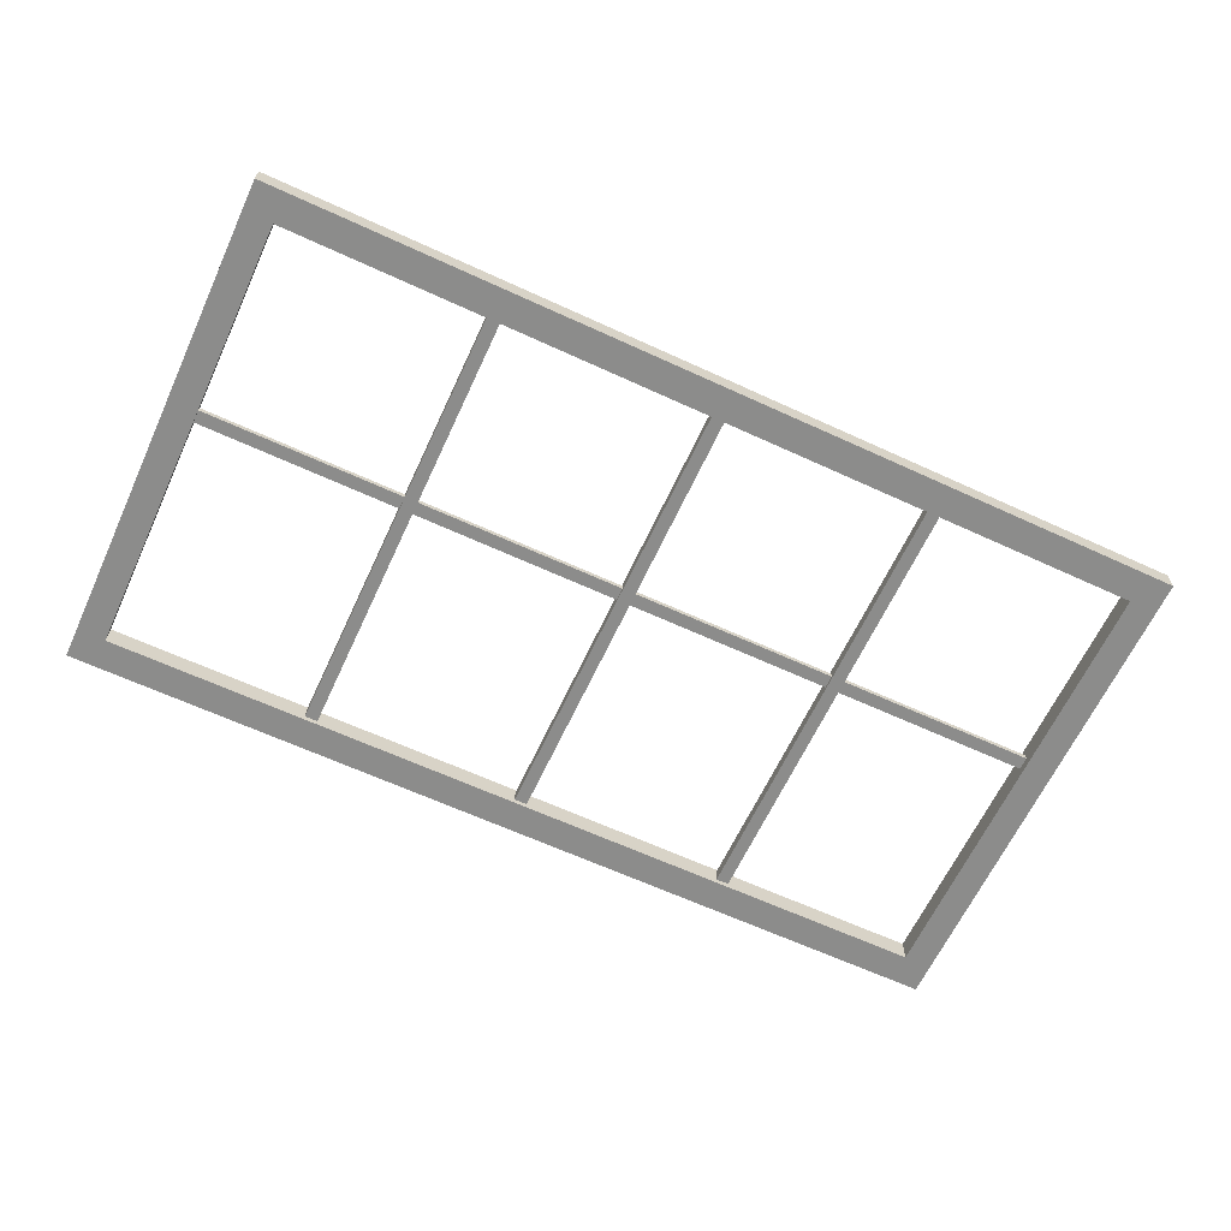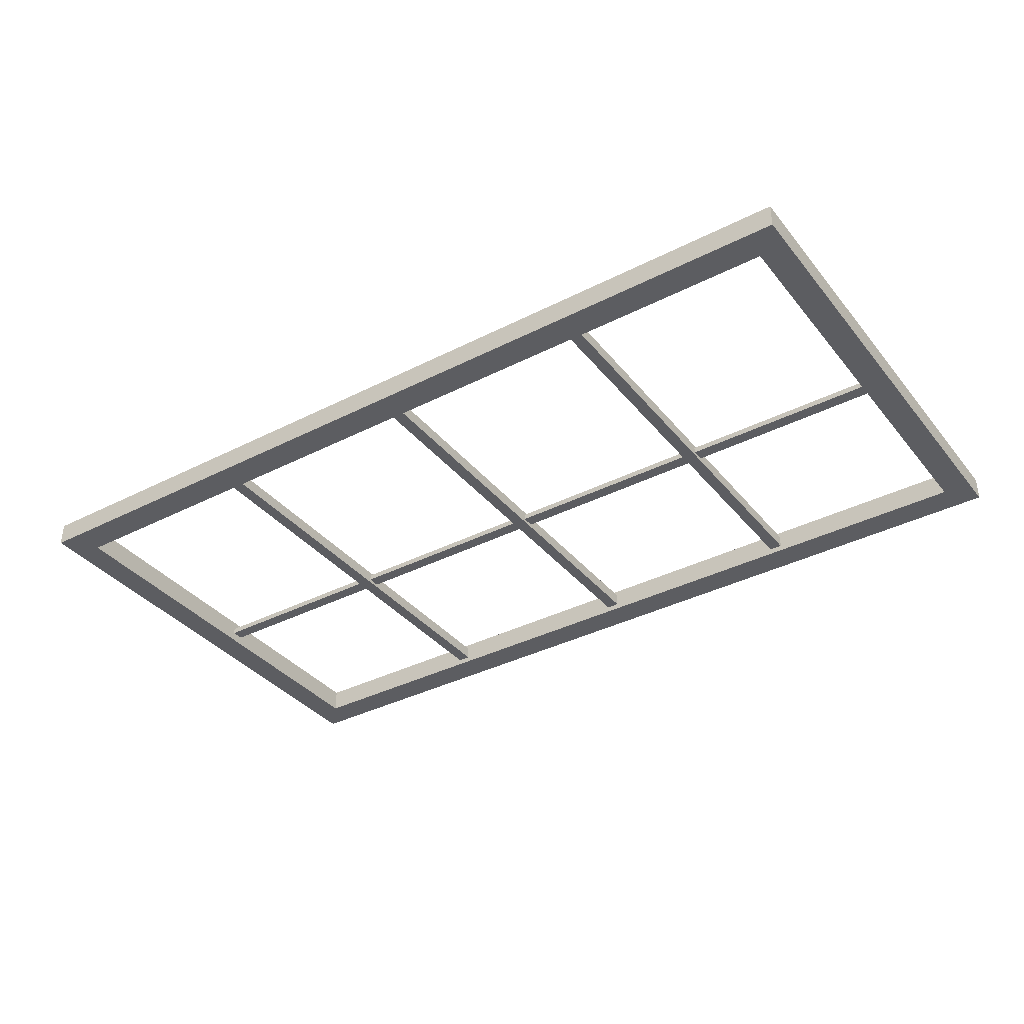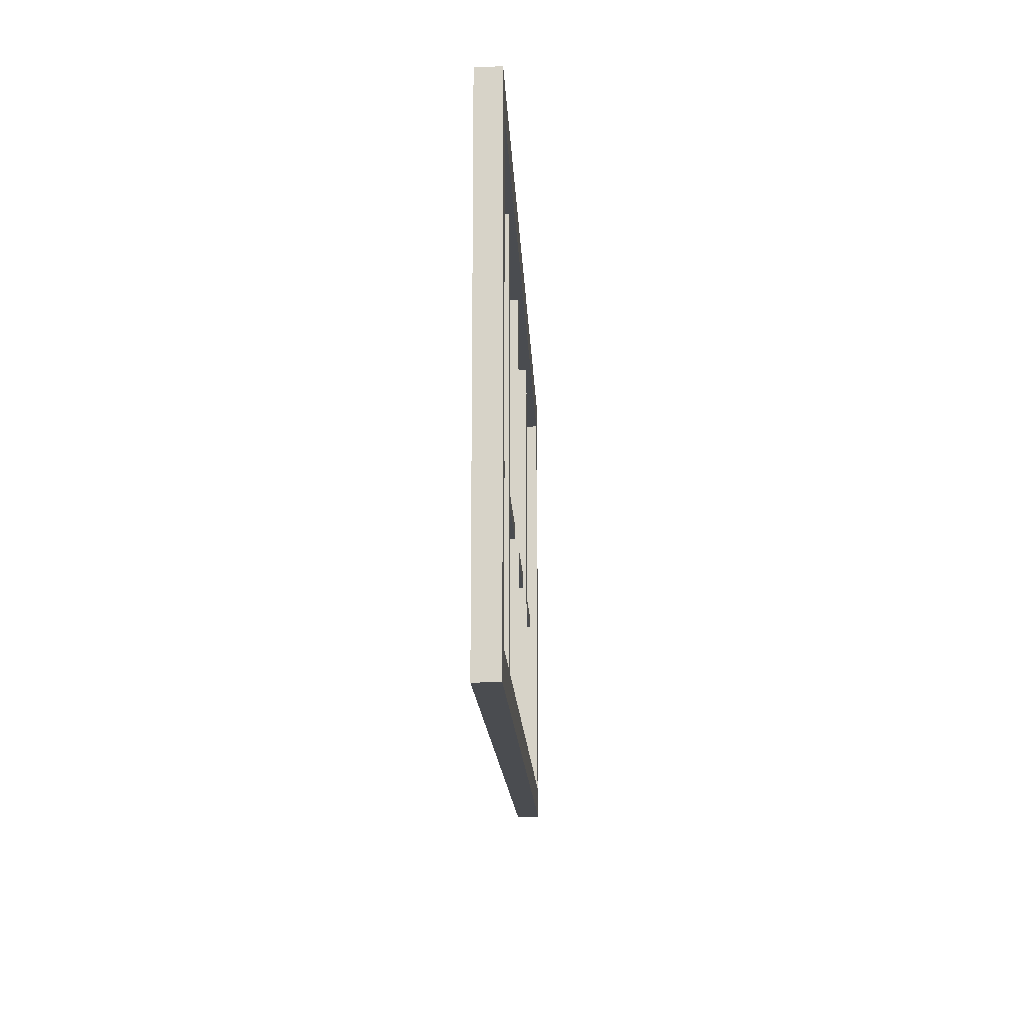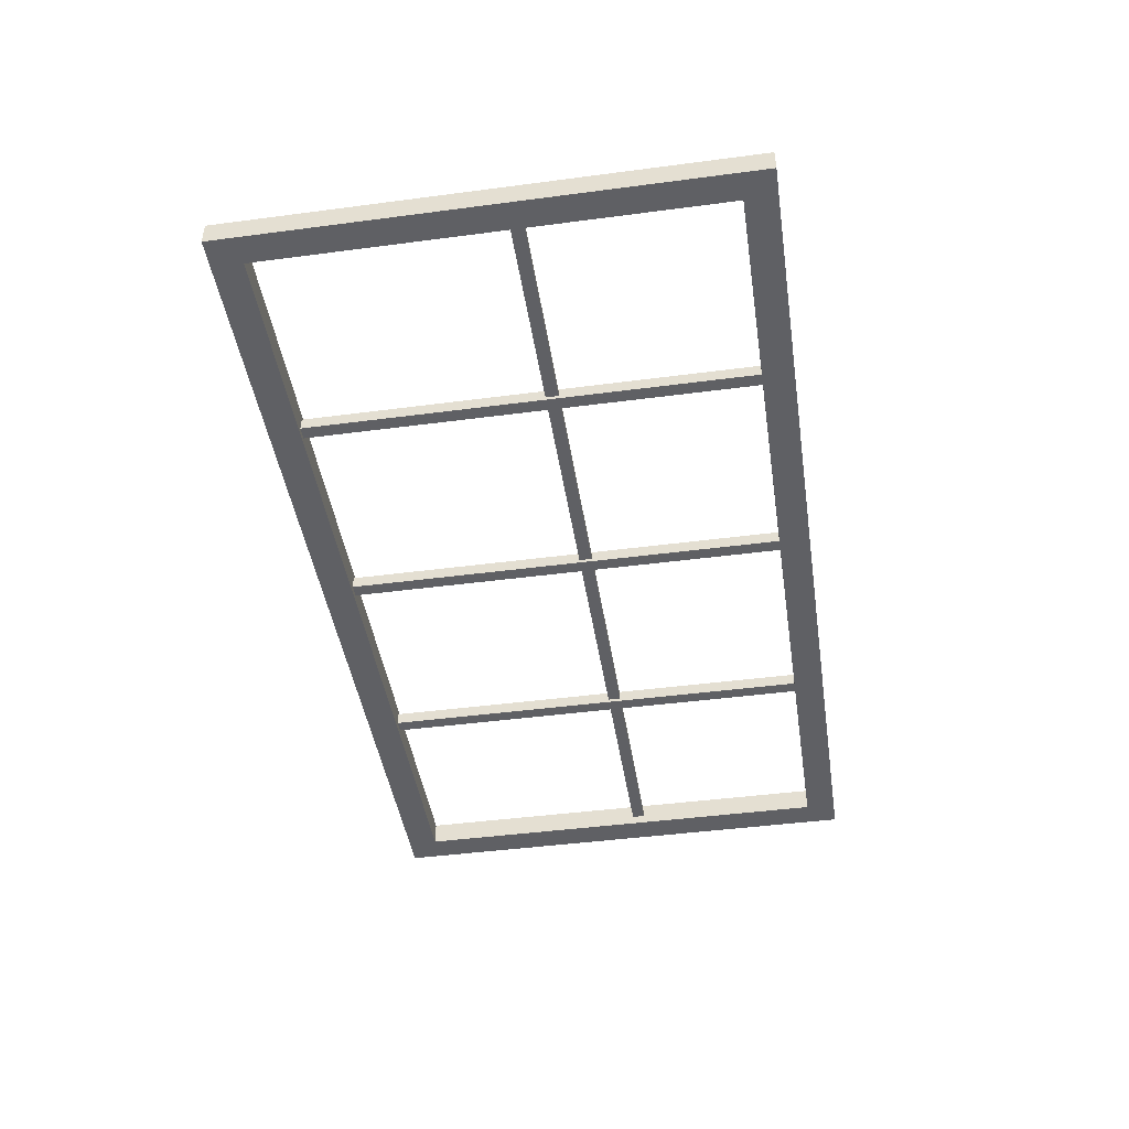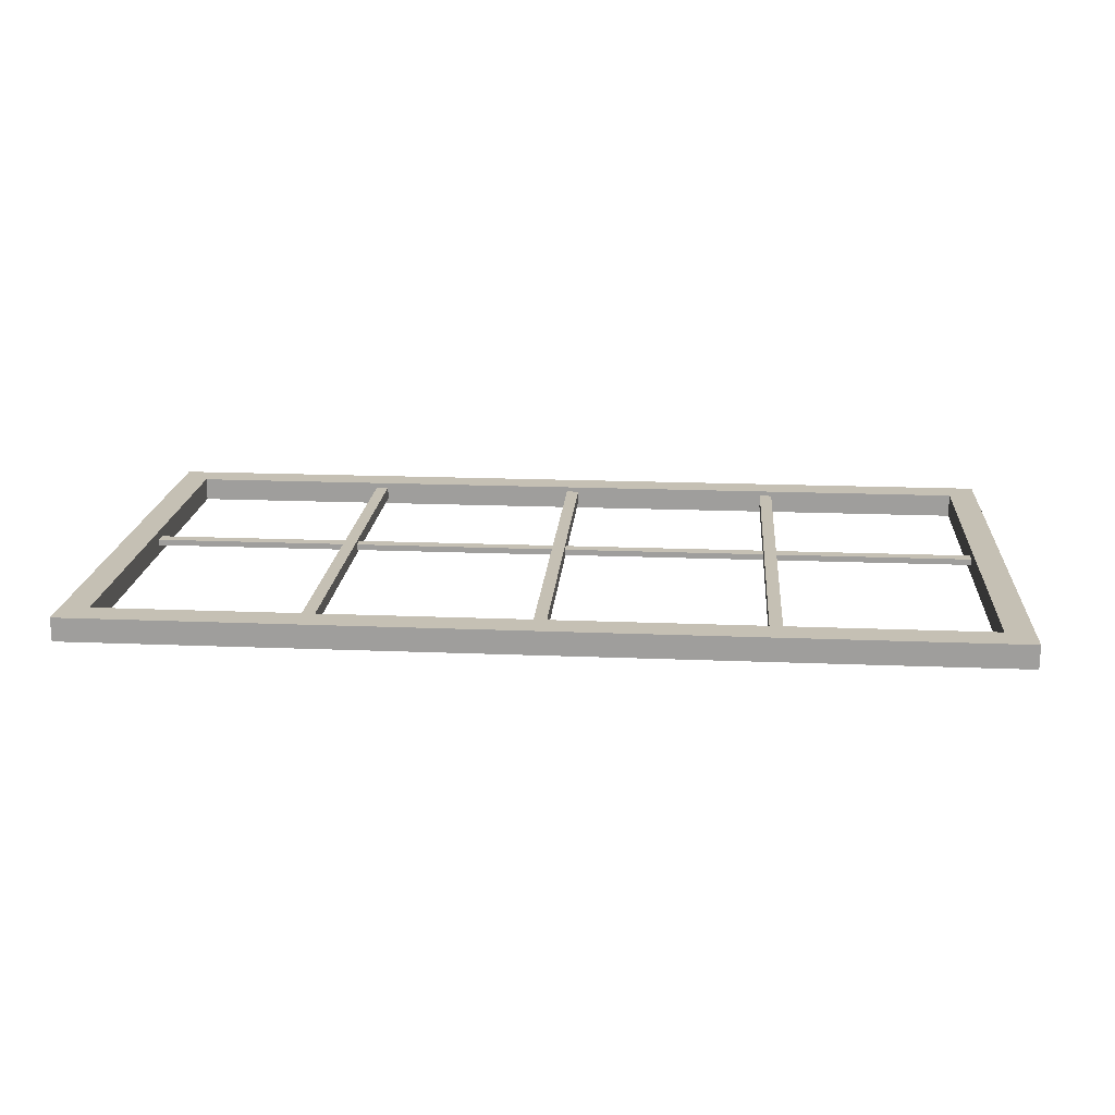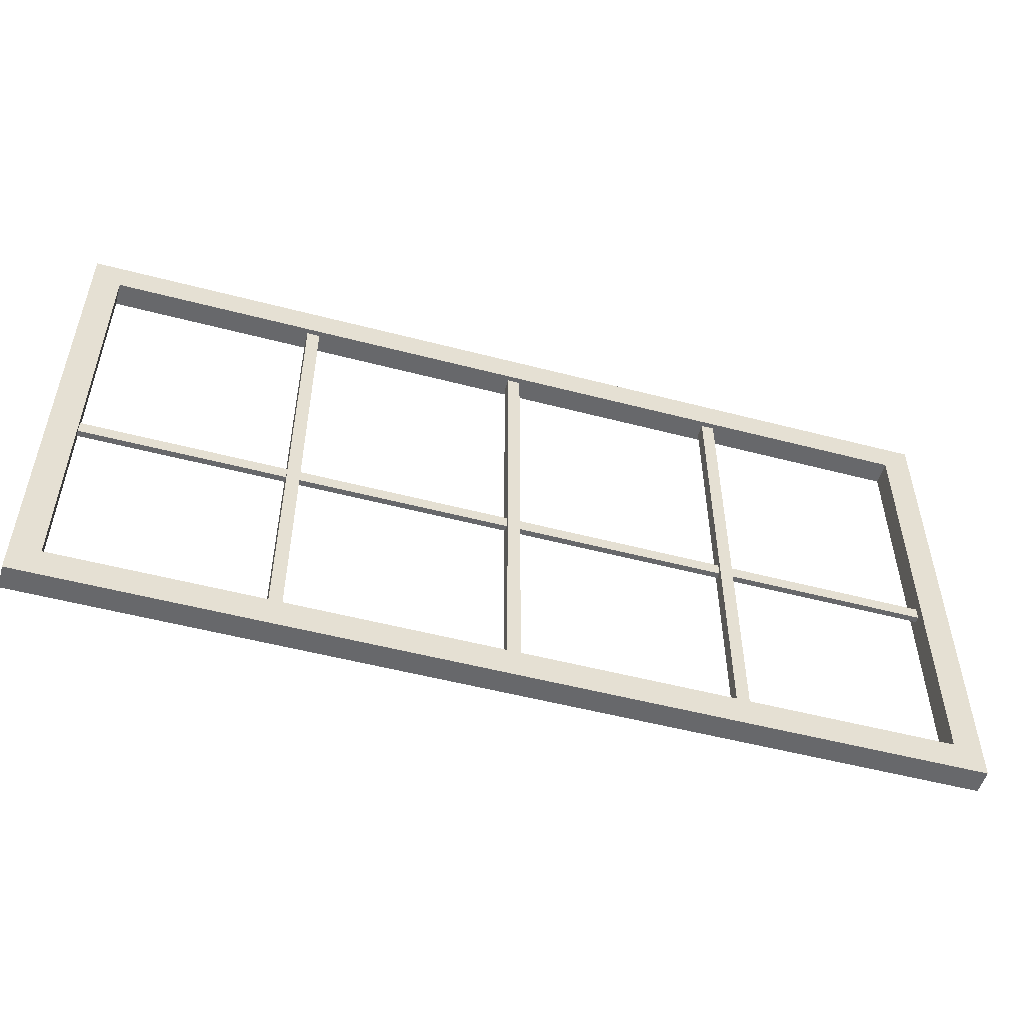
<metadata>
{"format":"obj","ext":"obj","renderer":"f3d","projection":"perspective","resolution":1024,"background":"white","views":[{"elev":-64.1,"azim":-24.9,"up":"+Z"},{"elev":-36.4,"azim":-146.3,"up":"+Z"},{"elev":-14.8,"azim":-87.6,"up":"+Y"},{"elev":-44.8,"azim":-81.3,"up":"+Z"},{"elev":18.3,"azim":-175.5,"up":"+Z"},{"elev":-52.3,"azim":-15.8,"up":"+Y"}]}
</metadata>
<code>
v -38.17 7.958 2.809
v -36.01 7.958 2.809
v -38.17 85.65 2.809
v -36.01 85.65 2.809
v -38.17 85.65 0.6587
v -36.01 85.65 0.6587
v -38.17 7.958 0.6587
v -36.01 7.958 0.6587
v 72.17 44.97 2.239
v 72.17 42.82 2.239
v -73.1 44.97 2.239
v -73.1 42.82 2.239
v -73.1 44.97 1.229
v -73.1 42.82 1.229
v 72.17 44.97 1.229
v 72.17 42.82 1.229
v -1.075 7.958 2.809
v 1.075 7.958 2.809
v -1.075 85.65 2.809
v 1.075 85.65 2.809
v -1.075 85.65 0.6587
v 1.075 85.65 0.6587
v -1.075 7.958 0.6587
v 1.075 7.958 0.6587
v 38.17 7.958 2.809
v 36.01 7.958 2.809
v 38.17 85.65 2.809
v 36.01 85.65 2.809
v 38.17 85.65 0.6587
v 36.01 85.65 0.6587
v 38.17 7.958 0.6587
v 36.01 7.958 0.6587
v -76.7 5.429 3.667
v 76.7 5.429 3.667
v 71.94 10.55 3.667
v -71.94 10.55 3.667
v 76.7 90.05 3.667
v 71.94 84.93 3.667
v -76.7 90.05 3.667
v -71.94 84.93 3.667
v -76.7 90.05 -0.3464
v 76.7 90.05 -0.3464
v 71.94 84.93 -0.3464
v -71.94 84.93 -0.3464
v 76.7 5.429 -0.3464
v 71.94 10.55 -0.3464
v -76.7 5.429 -0.3464
v -71.94 10.55 -0.3464
f 1 2 4 3
f 5 6 8 7
f 2 8 6 4
f 7 1 3 5
f 9 11 12 10
f 13 15 16 14
f 10 12 14 16
f 15 13 11 9
f 17 18 20 19
f 21 22 24 23
f 18 24 22 20
f 23 17 19 21
f 25 27 28 26
f 29 31 32 30
f 26 28 30 32
f 31 29 27 25
f 33 39 41 47
f 33 34 35 36
f 34 37 38 35
f 37 39 40 38
f 39 33 36 40
f 41 42 43 44
f 42 45 46 43
f 45 47 48 46
f 47 41 44 48
f 34 33 47 45
f 43 38 40 44
f 37 42 41 39
f 34 45 42 37
f 46 48 36 35
f 48 44 40 36
f 46 35 38 43

</code>
